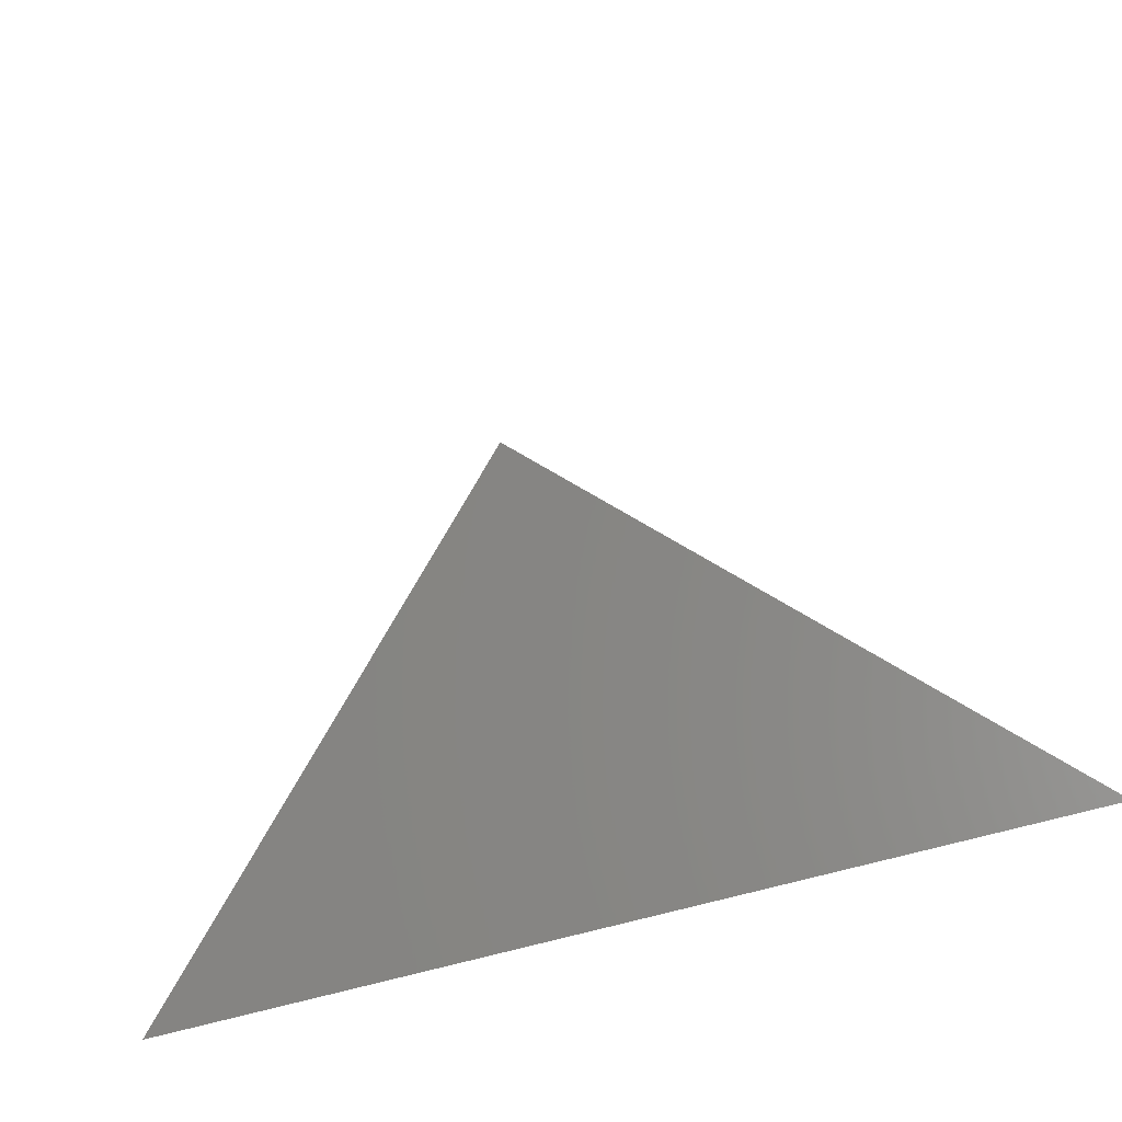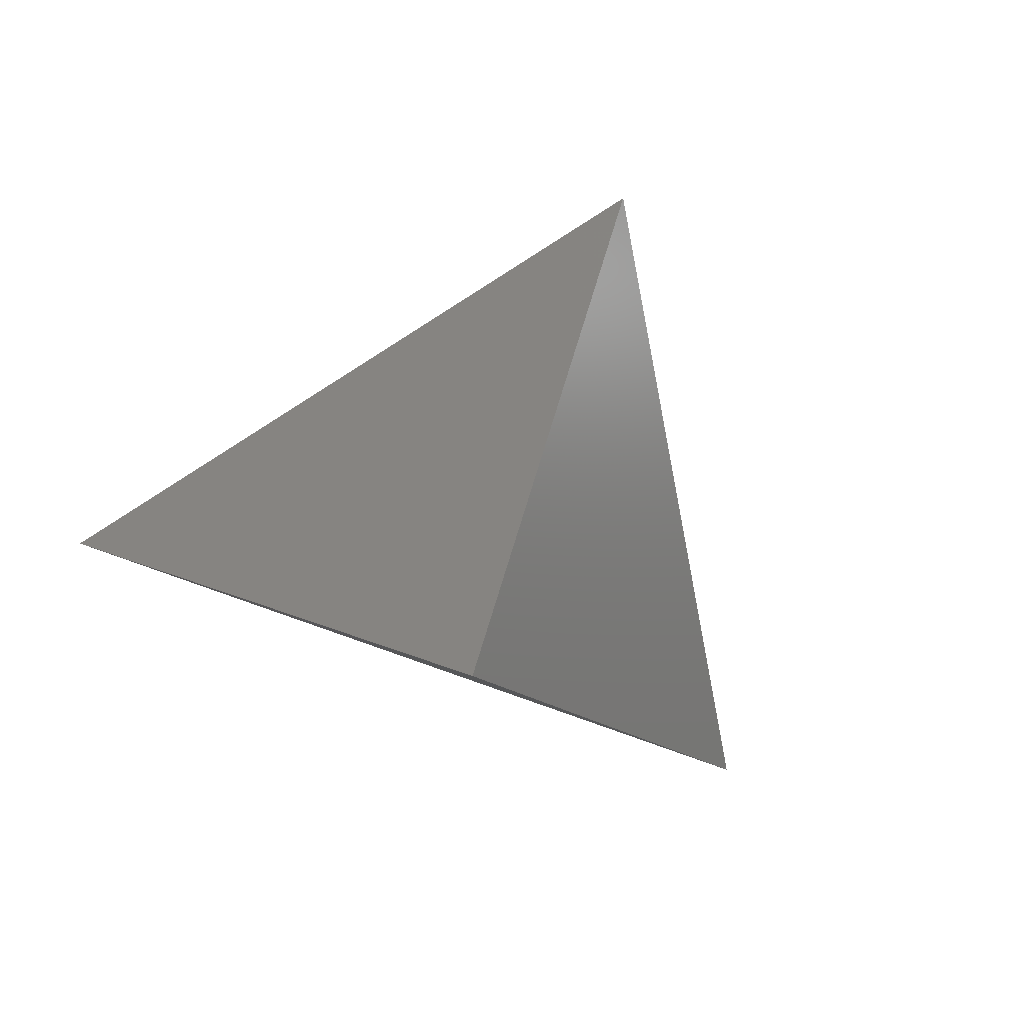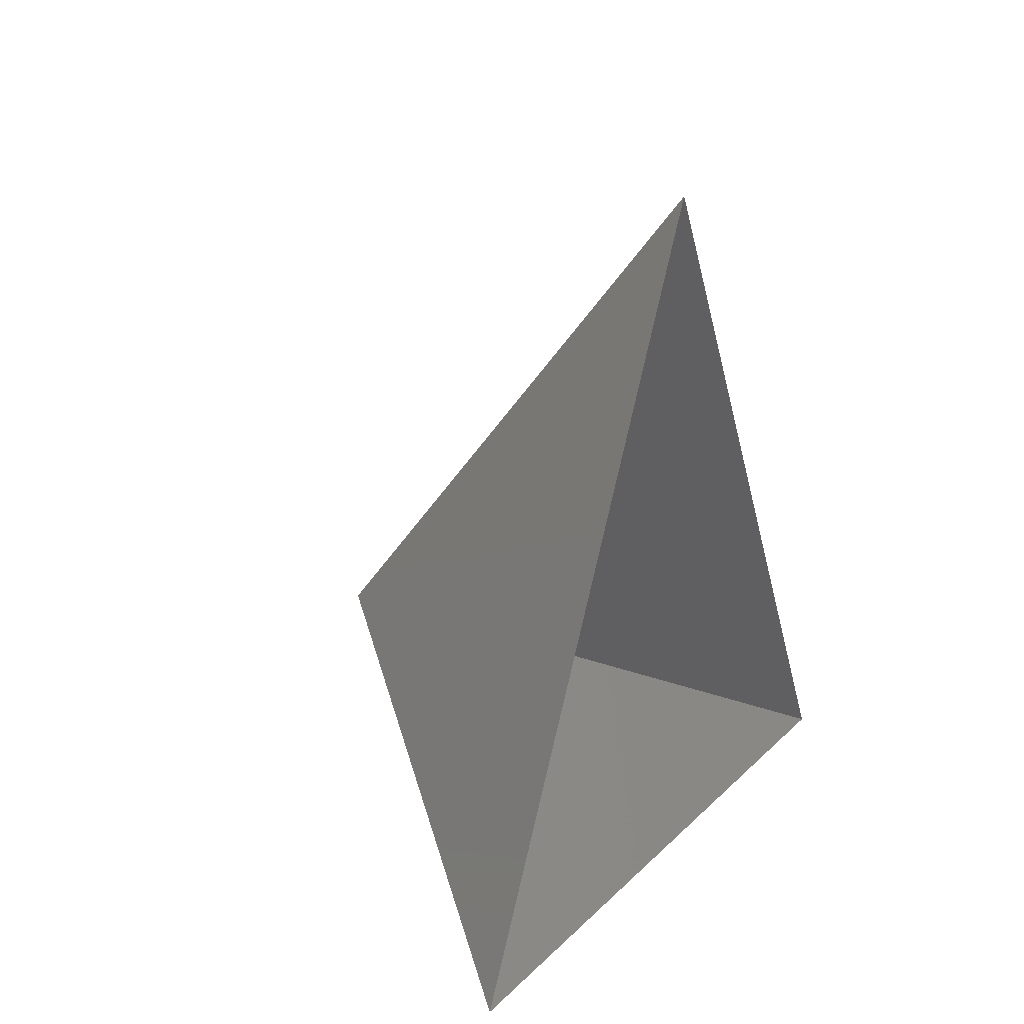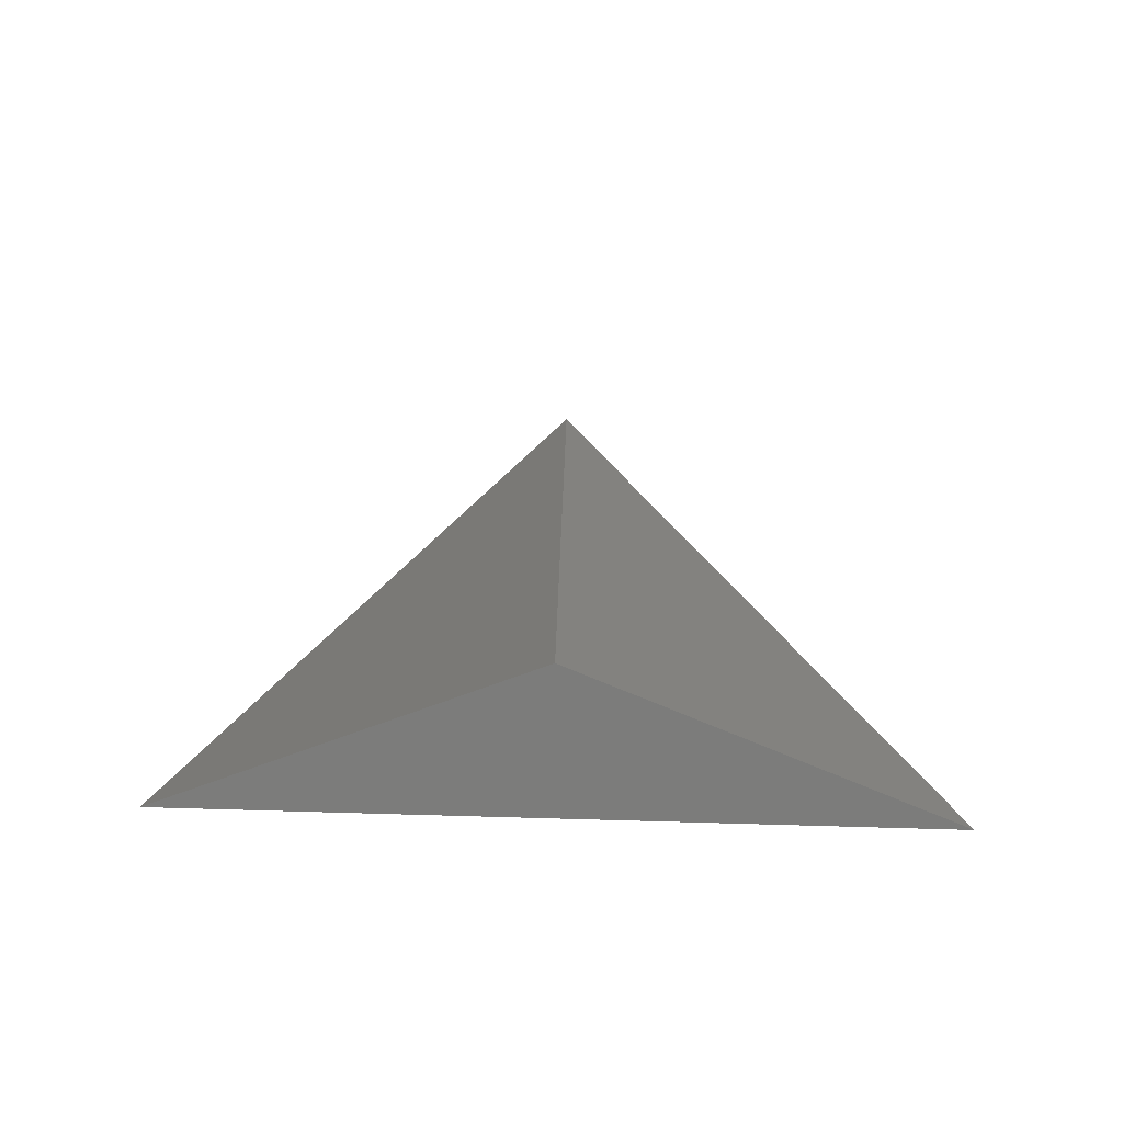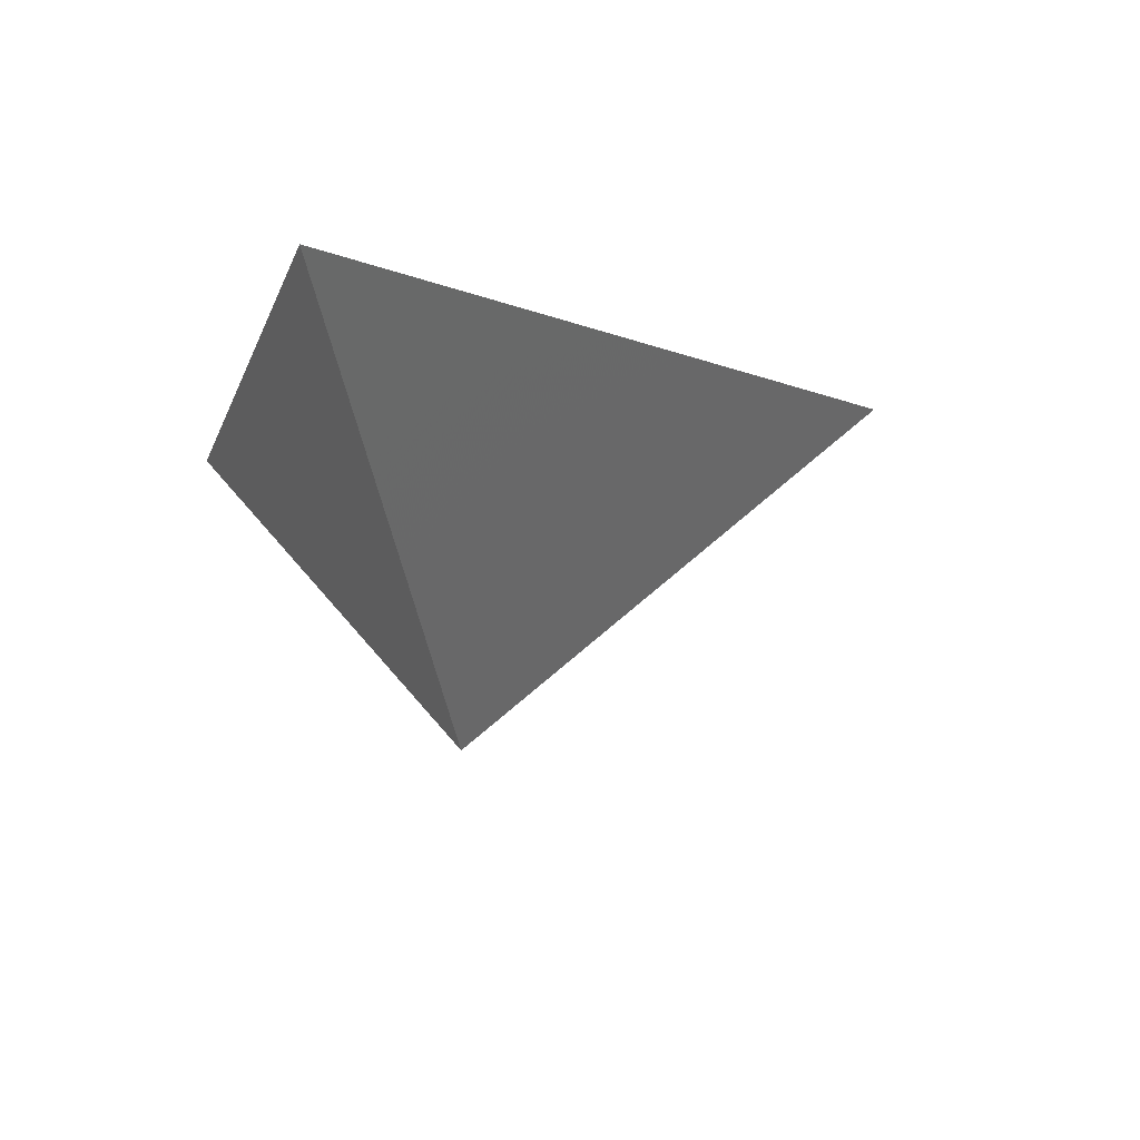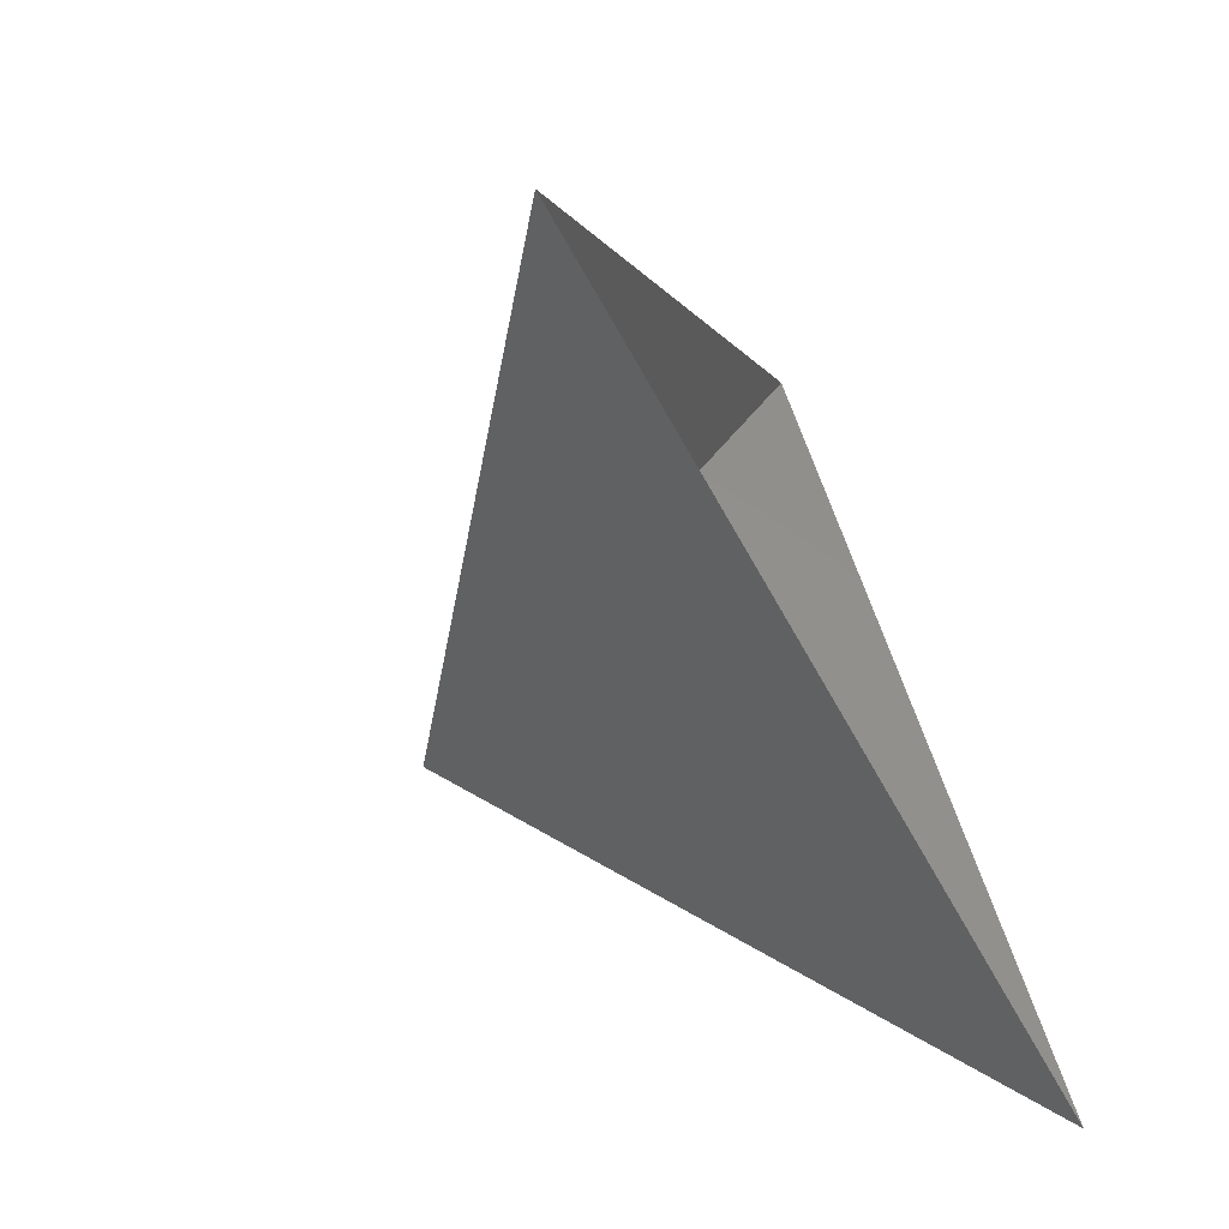
<metadata>
{"format":"stl","ext":"stl","renderer":"f3d","projection":"perspective","resolution":1024,"background":"white","views":[{"elev":-61.9,"azim":-163.3,"up":"+Y"},{"elev":-62.9,"azim":157.6,"up":"+Z"},{"elev":12.7,"azim":-65.1,"up":"+Y"},{"elev":73.2,"azim":1.6,"up":"+Y"},{"elev":-8.8,"azim":76.1,"up":"+Z"},{"elev":-64.4,"azim":-61.0,"up":"+Y"}]}
</metadata>
<code>
# stl→obj: 4 verts, 3 faces
v -5 -17 66.43
v 7 -17 66.43
v 1 -14 61.43
v 1 -8 66.43
f 1 2 3
f 2 4 3
f 4 1 3

</code>
